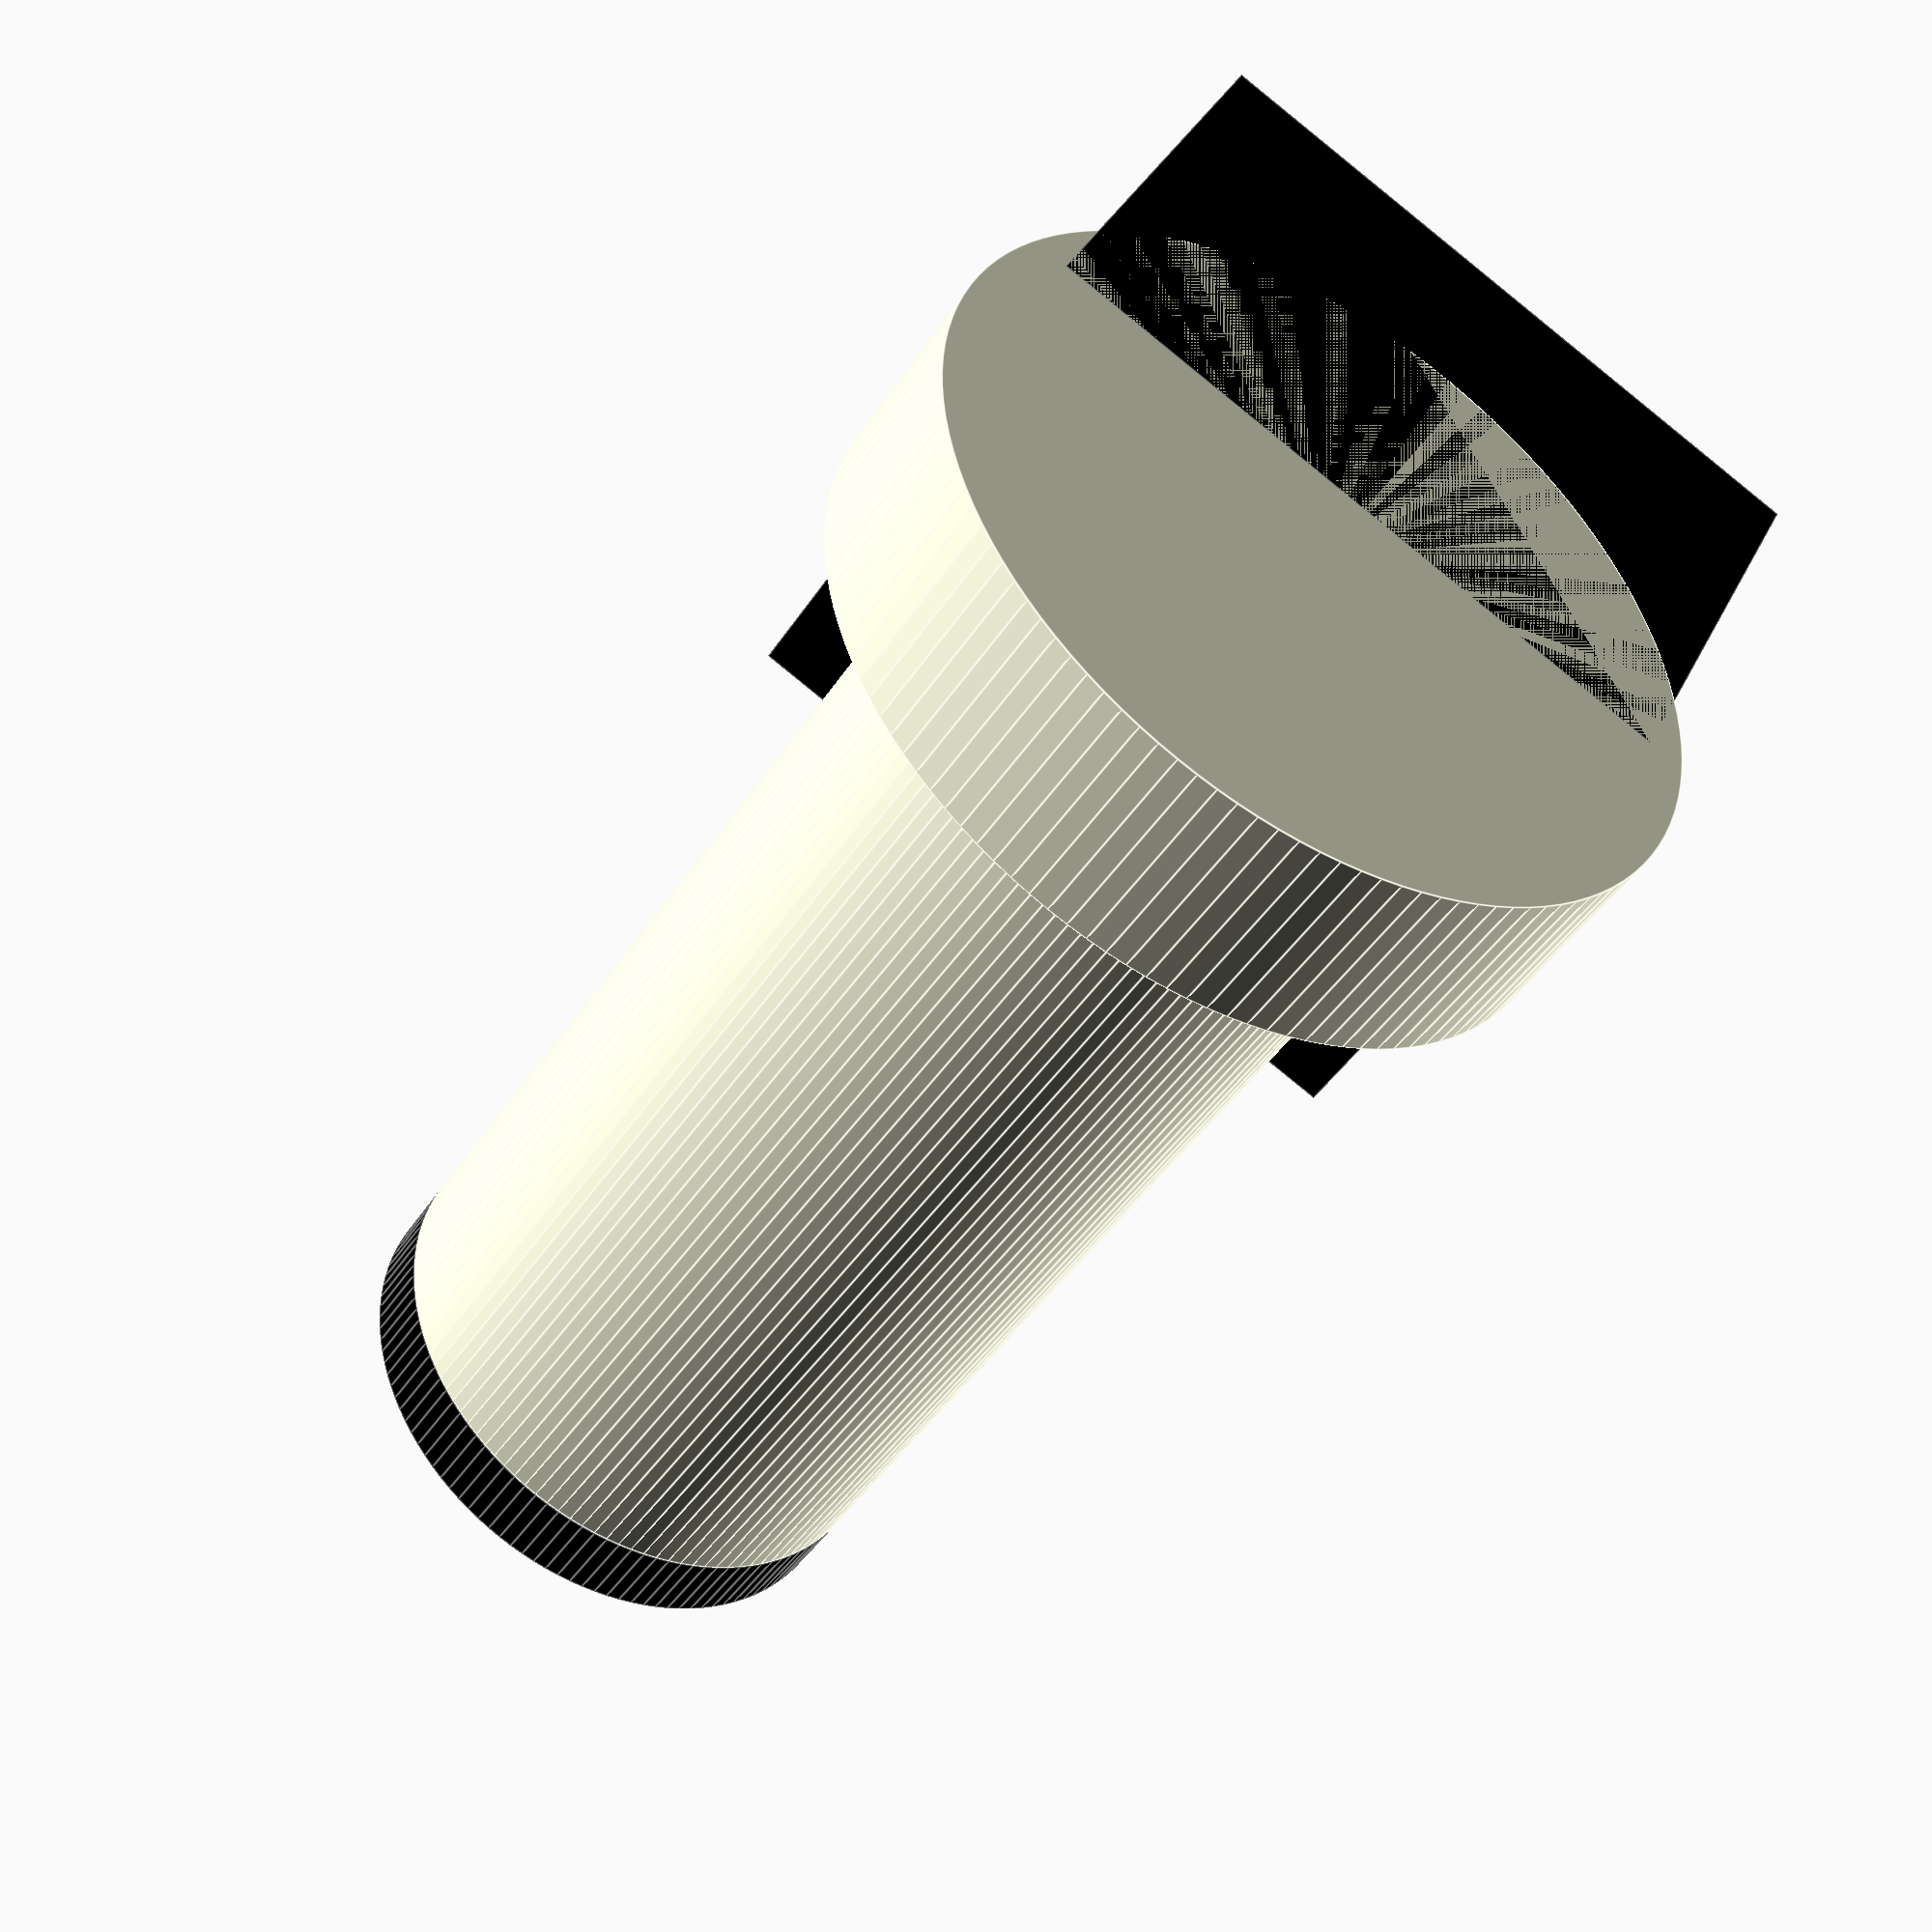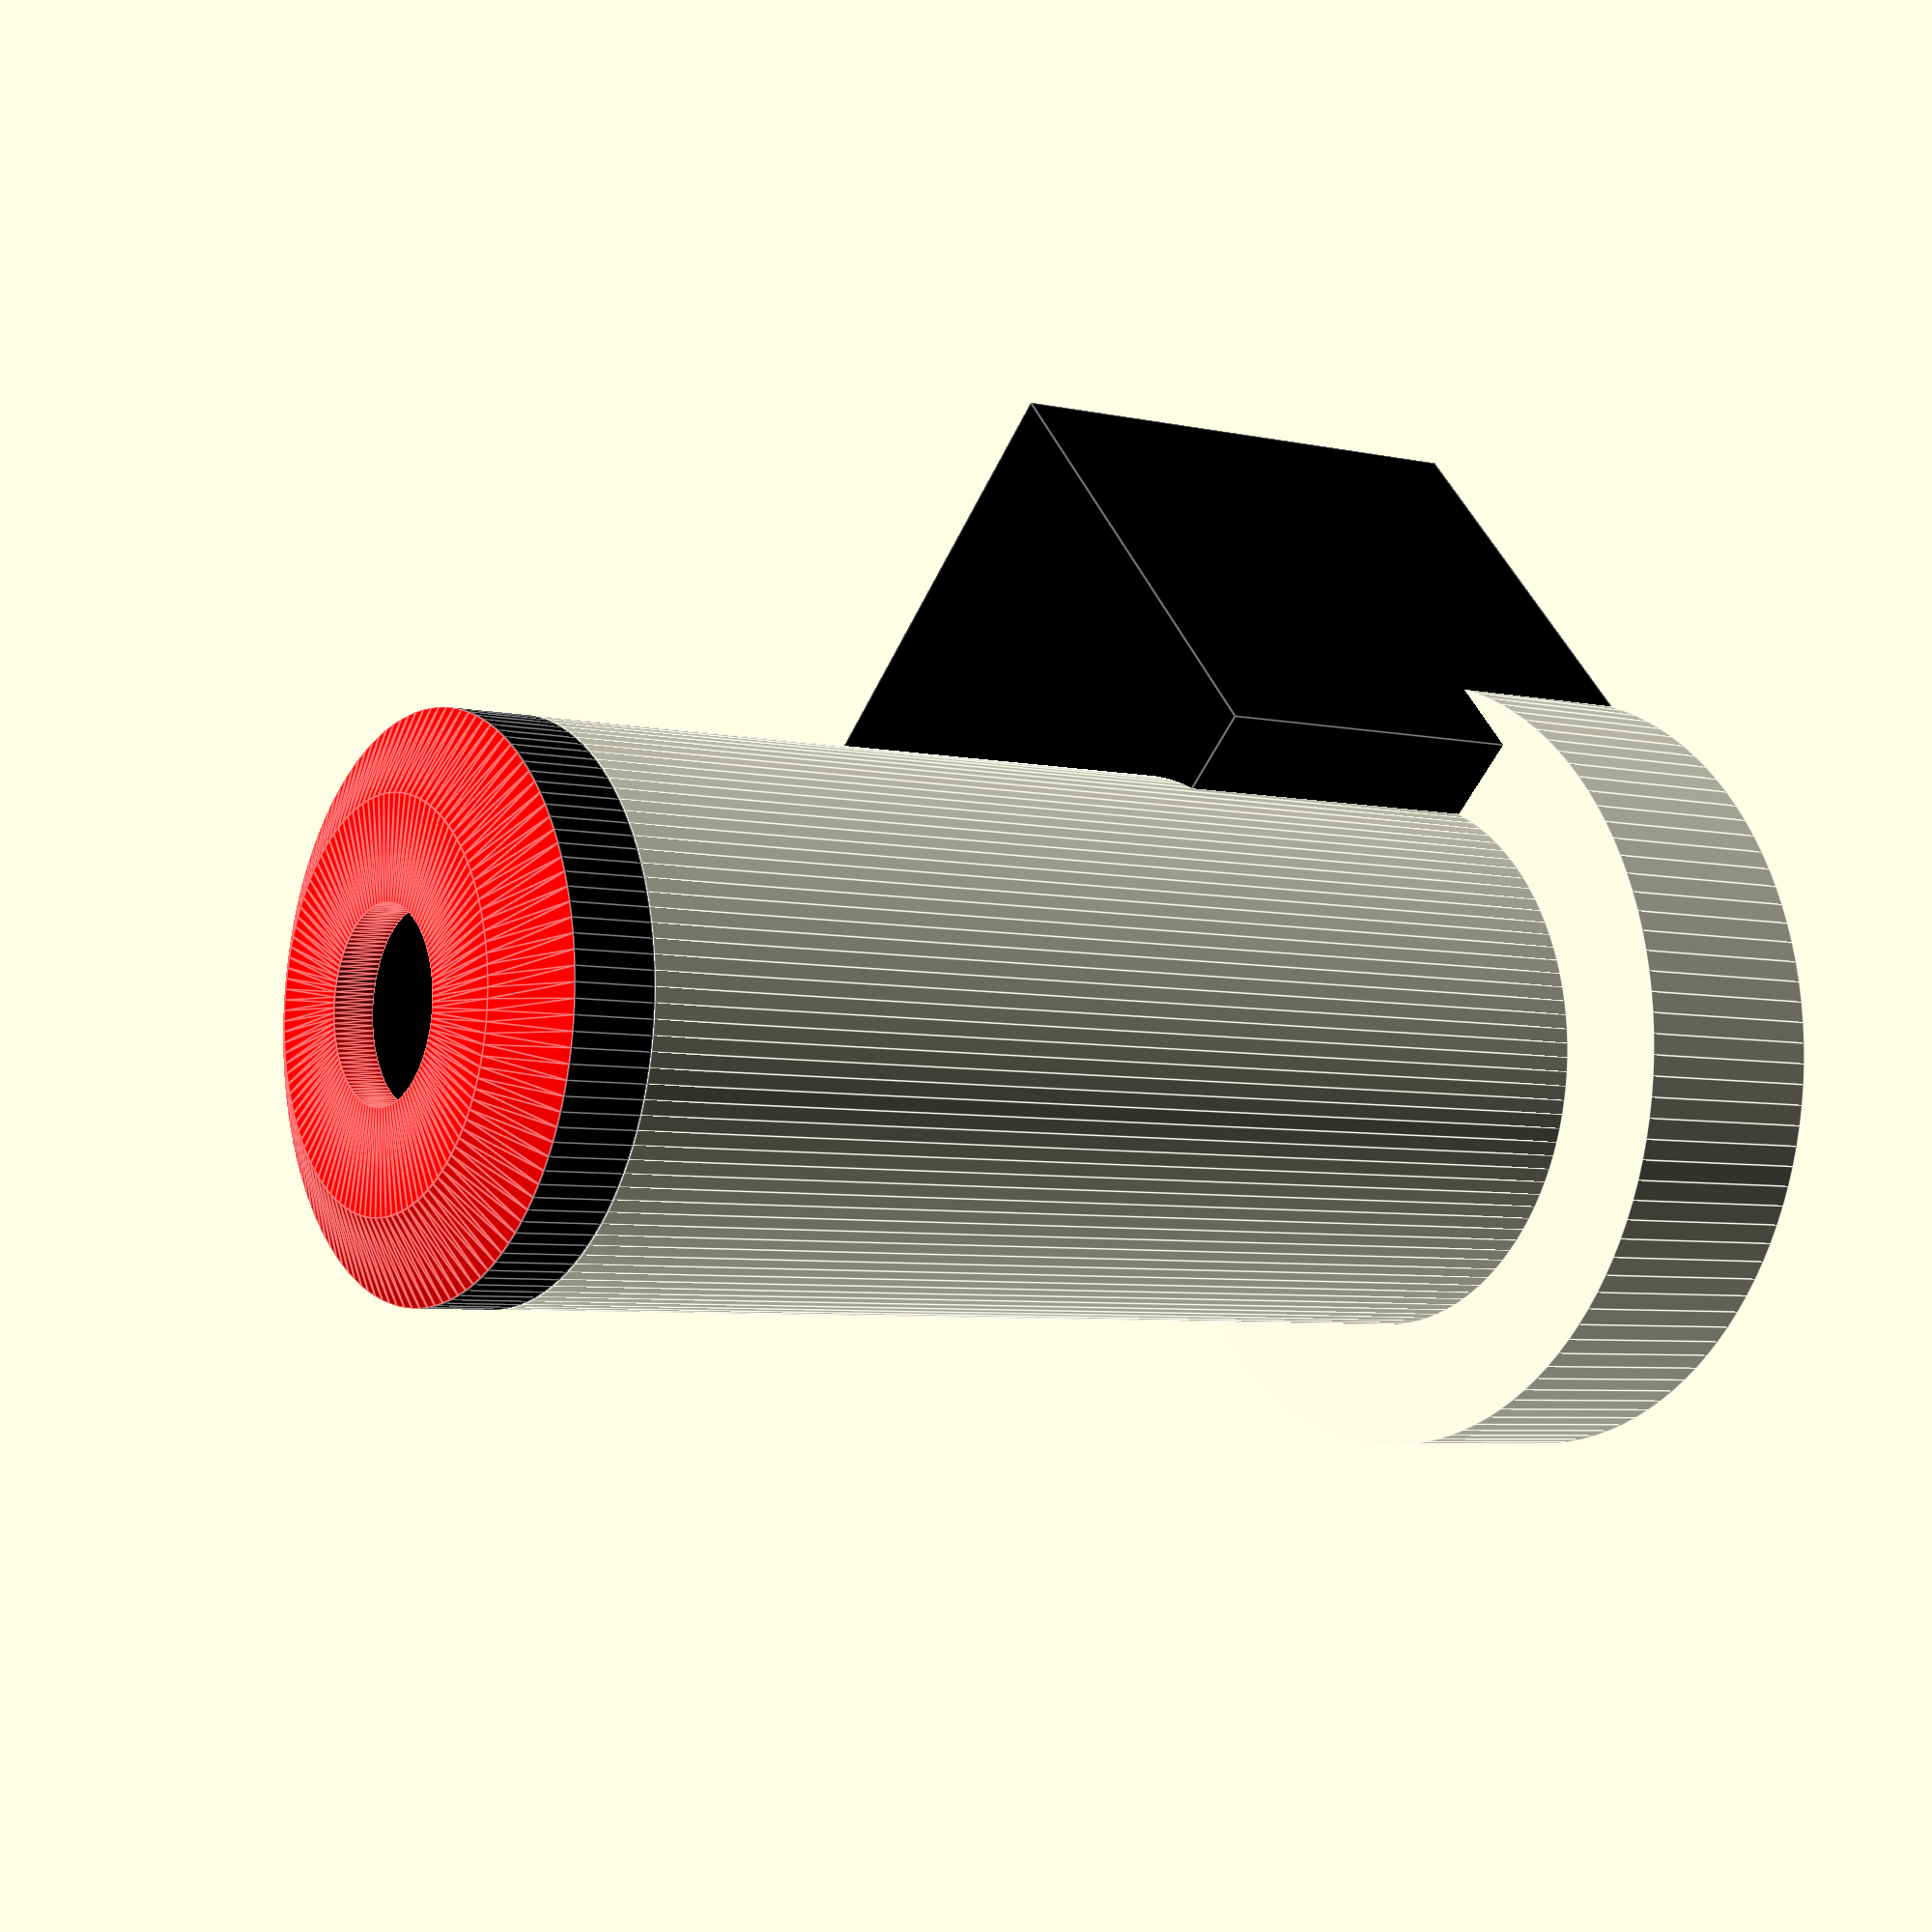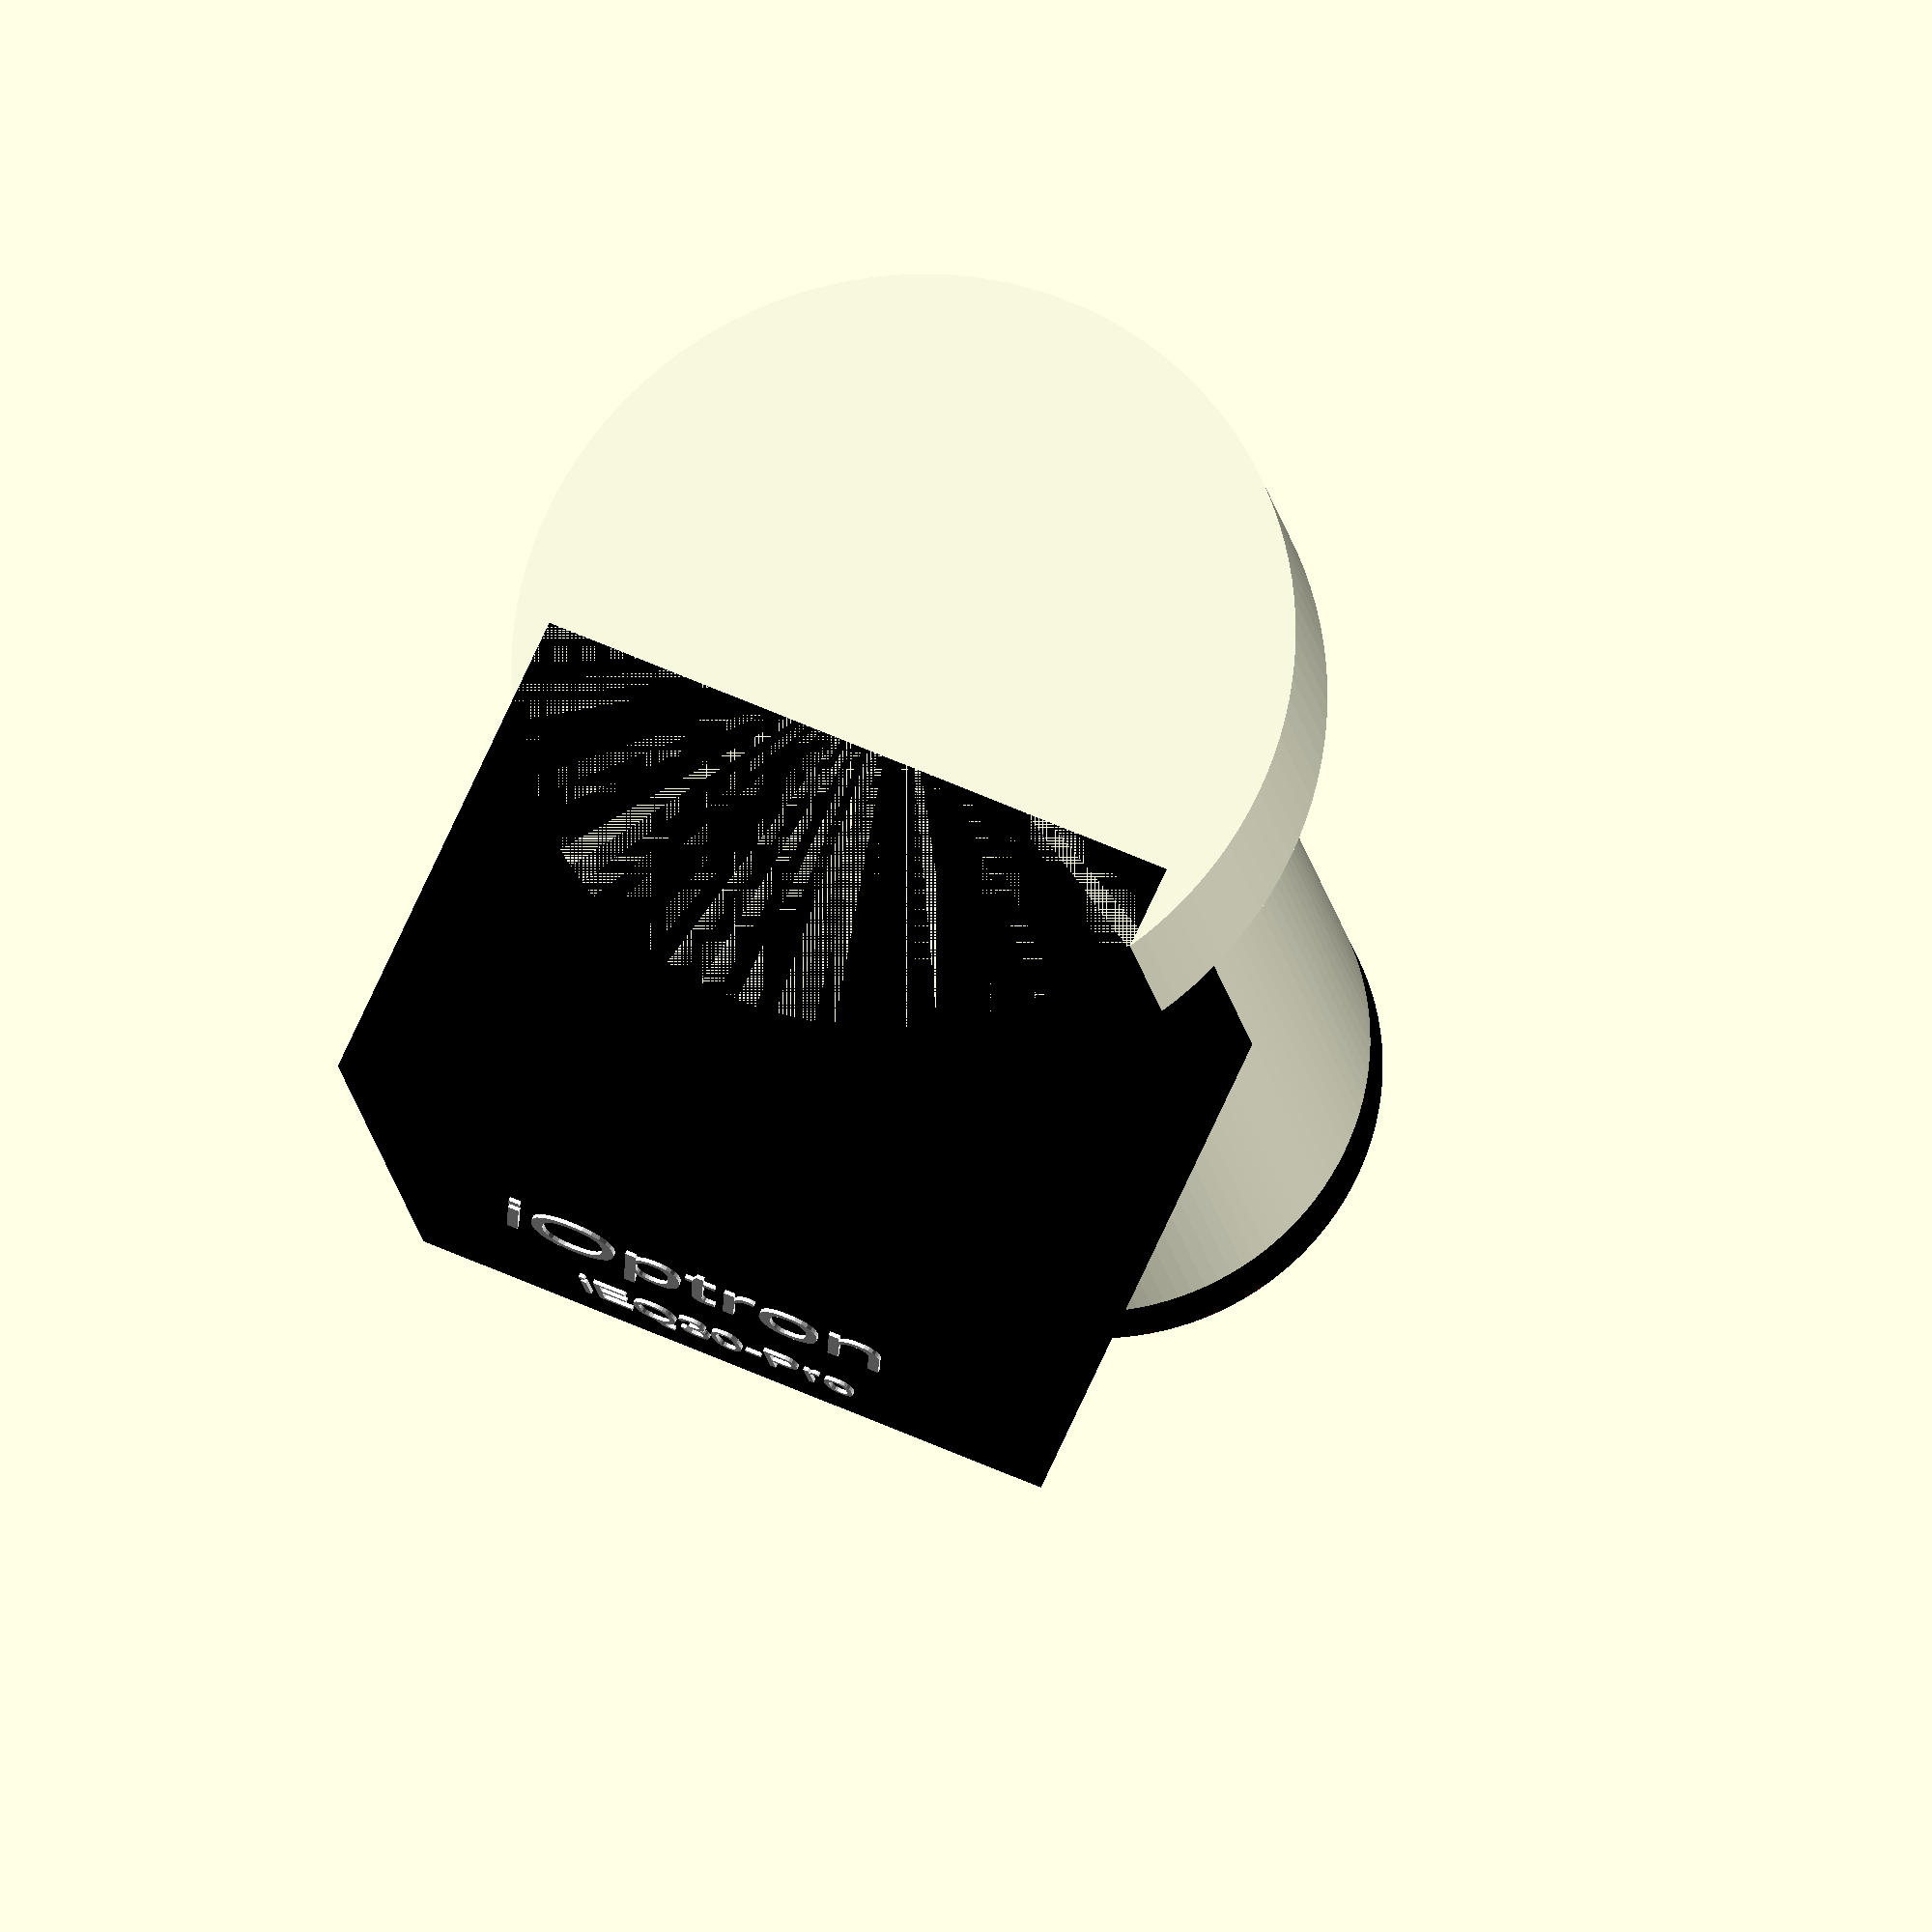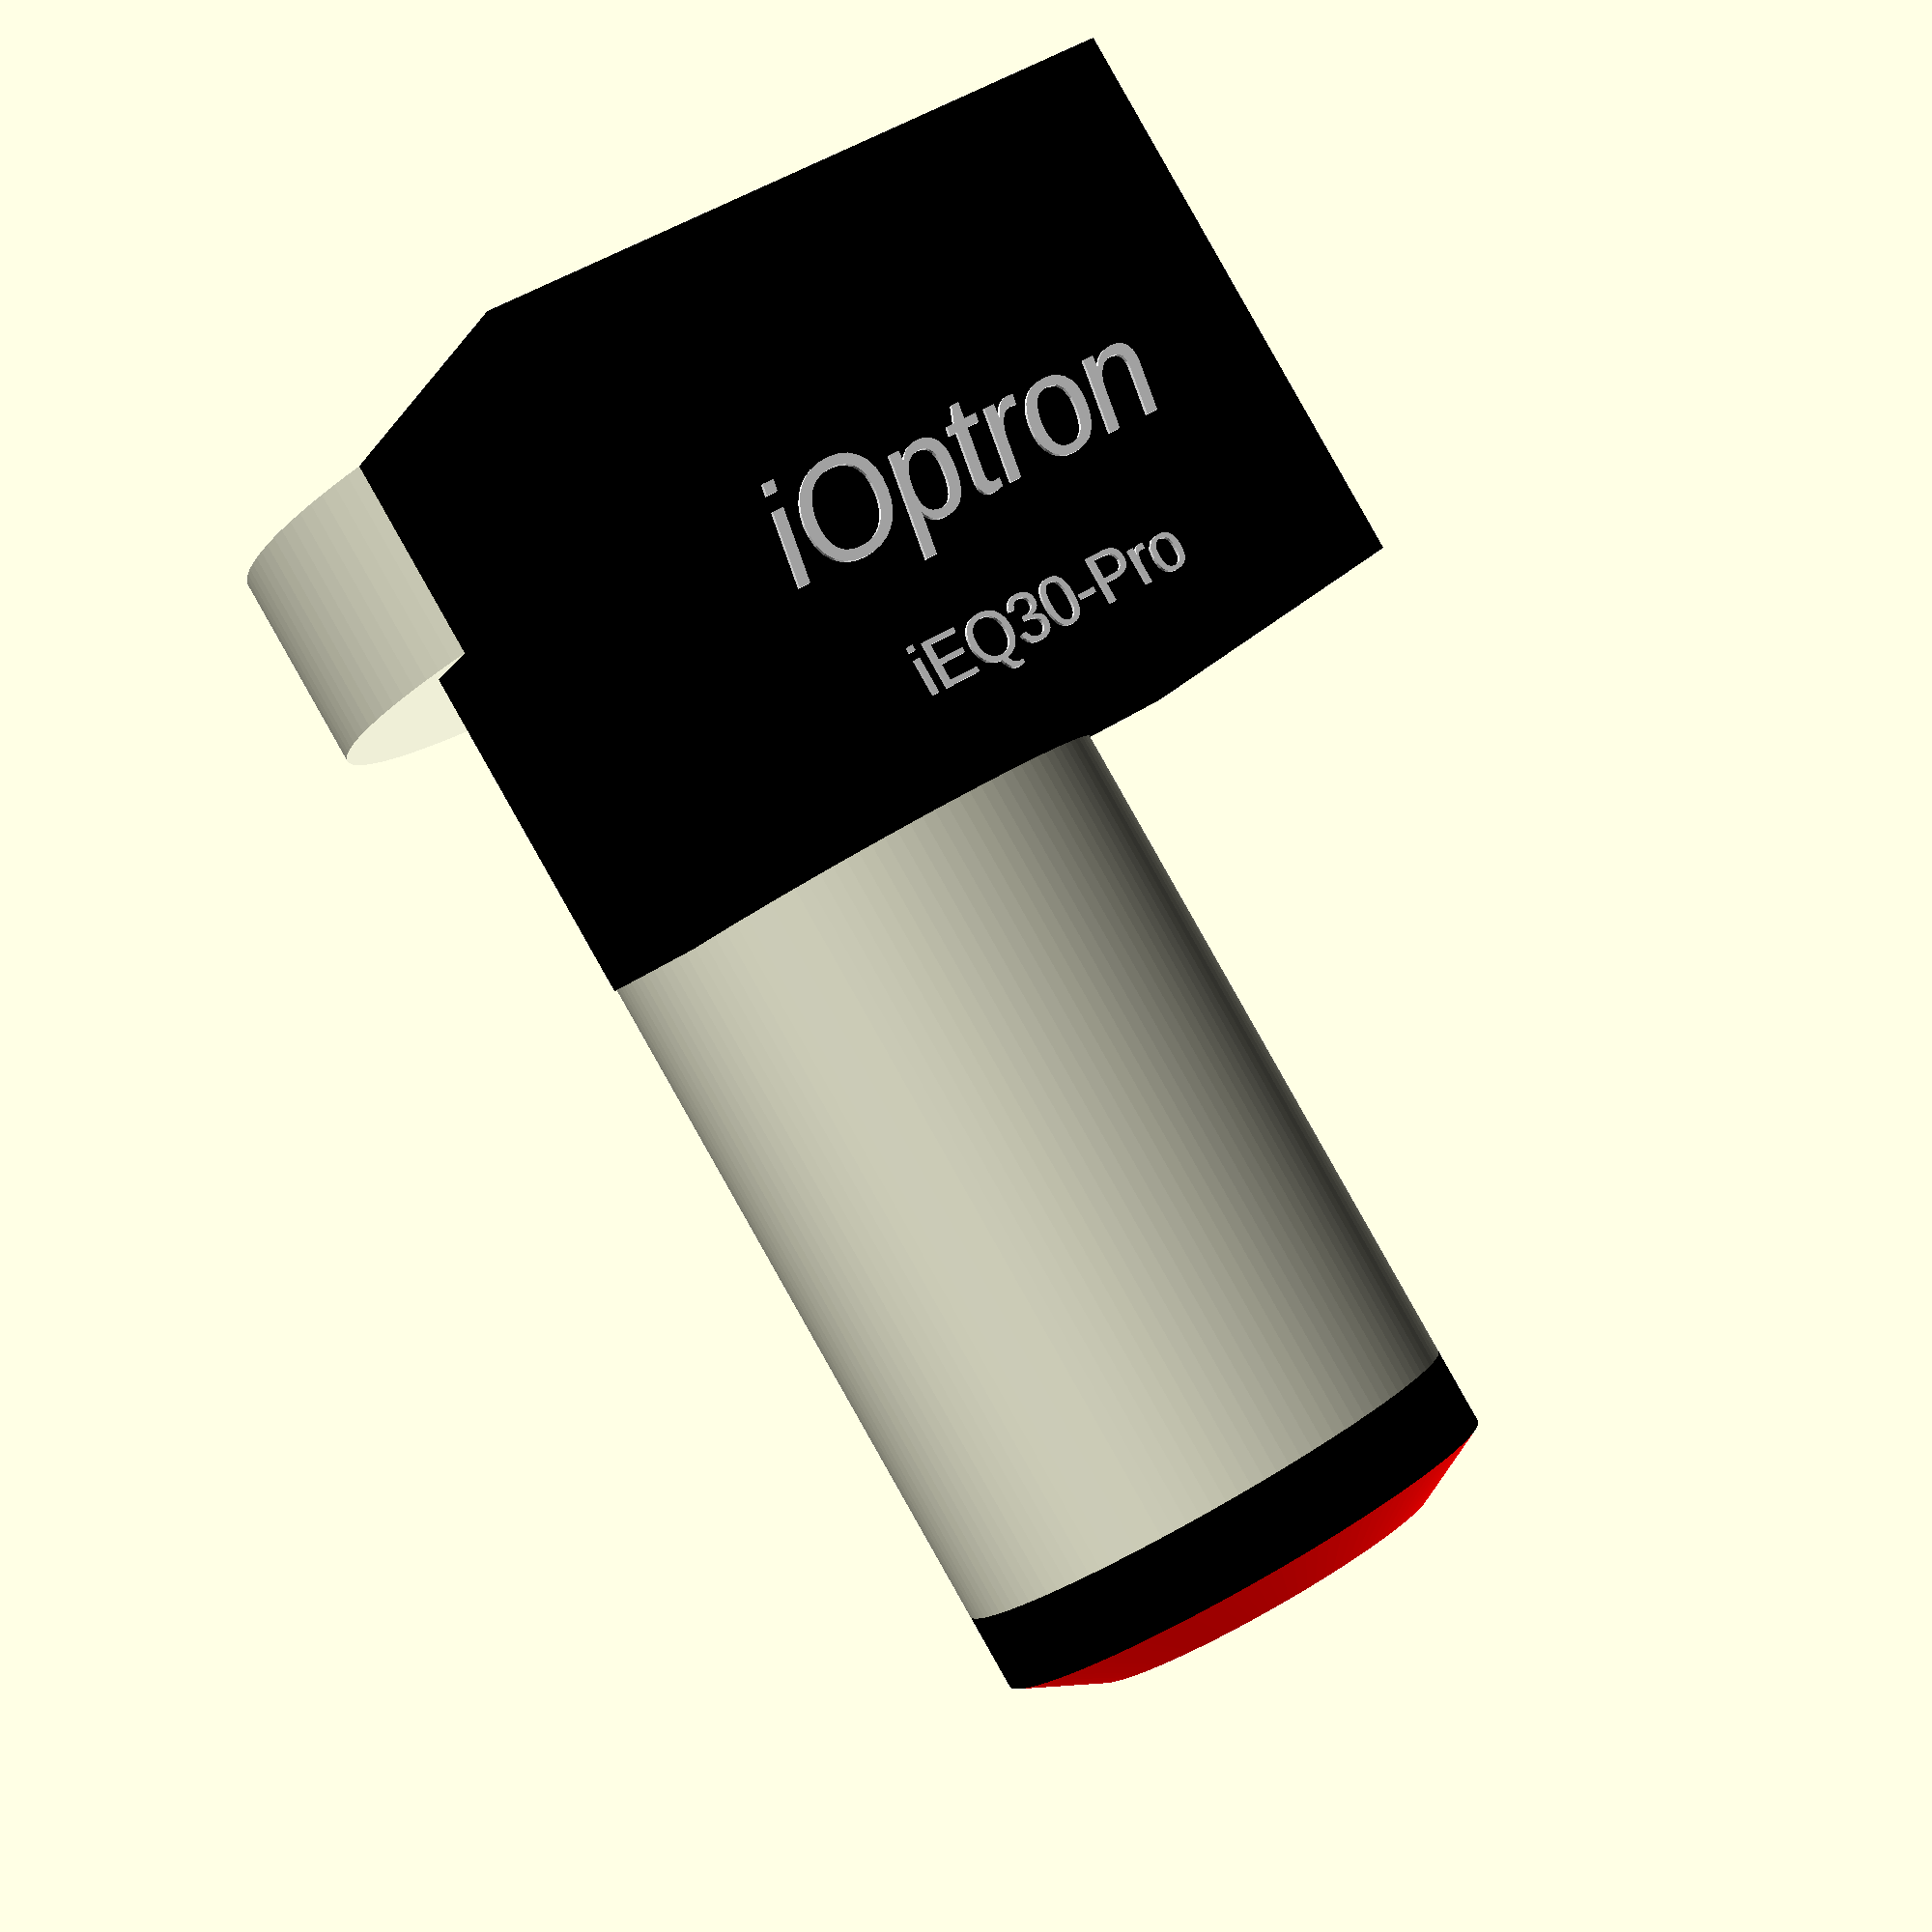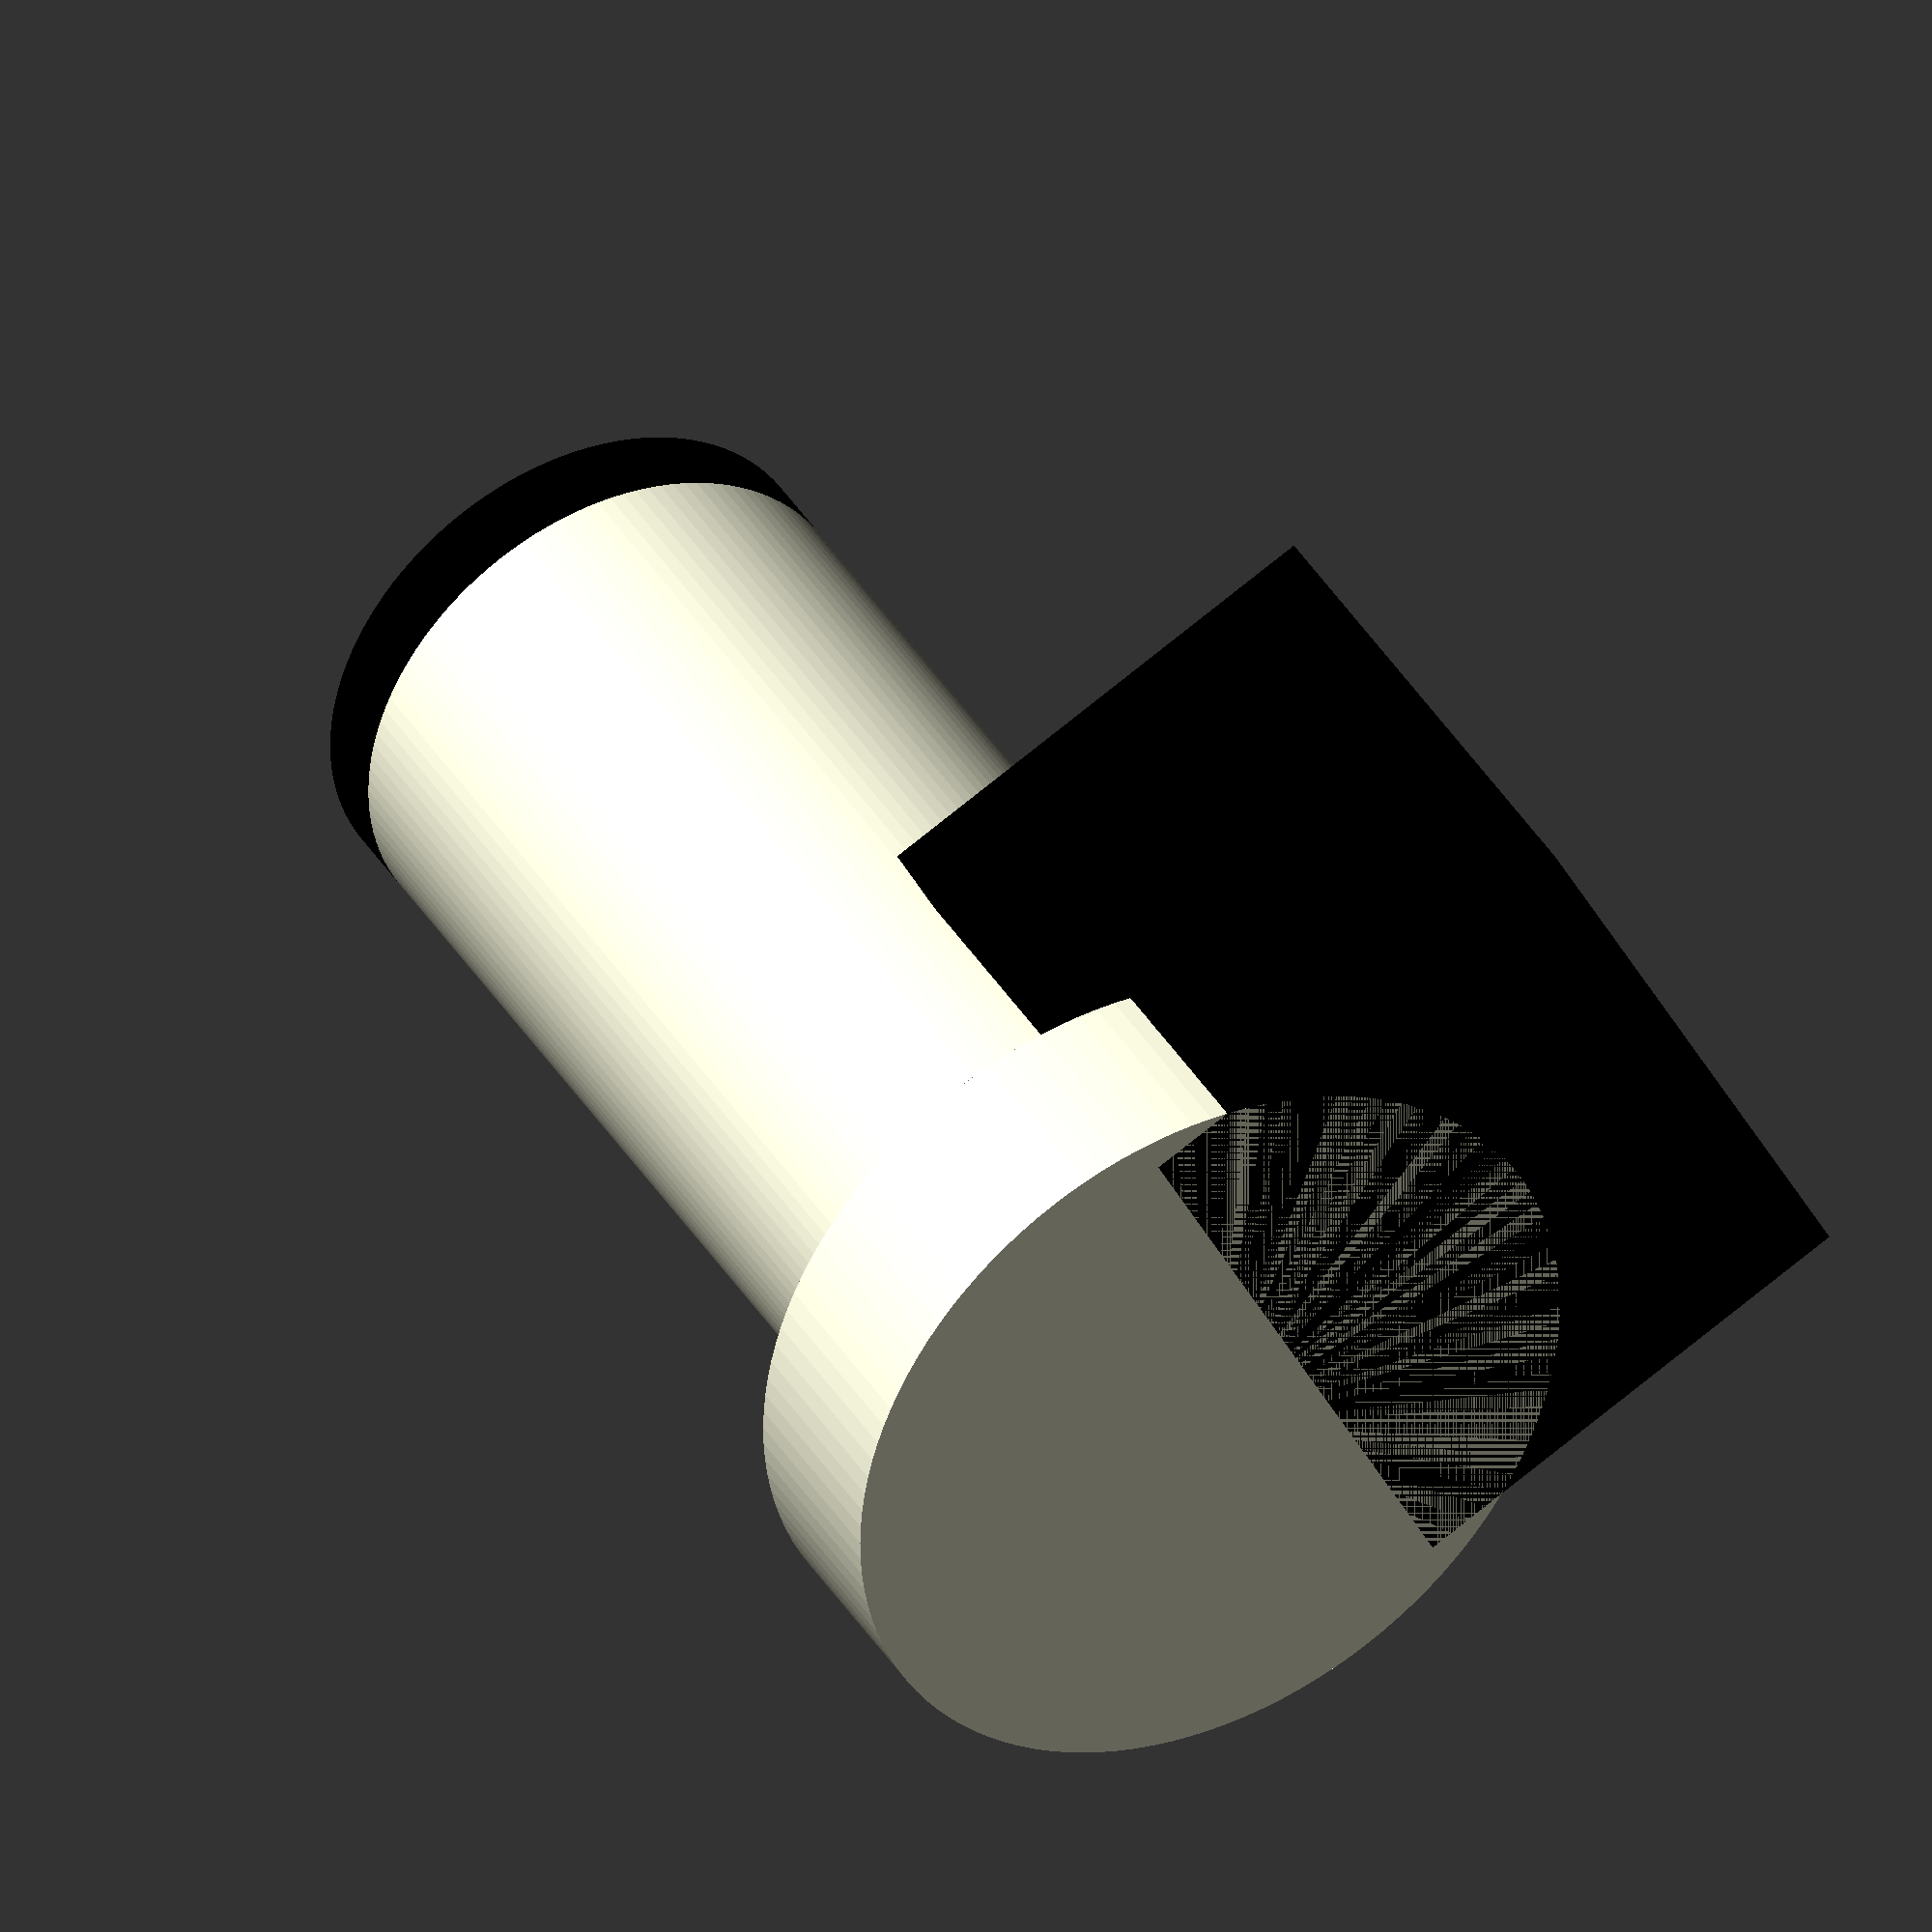
<openscad>
// Units: mm

// Global resolution
// Don't generate smaller facets than this many mm.
$fs = 0.1;
// Don't generate larger angles than this many degrees.
$fa = 3;

////////////////////////////////////////////////////
// Diameter of dec body at bottom, near CW shaft.
dec1_diam = 67.66;
dec1_radius = dec1_diam / 2;

// Length of declination cylinder with dec1_diam.
dec1_len = 131.9;

// The black cap and the bottom of the dec body, where
// the counterweight shaft is attached.
cw_cap_height = 10;

// There is a countersink in the bottom of the DEC
// body to allow for the counterweight shaft.
cw_cs_diam = 23;
cw_cs_radius = cw_cs_diam / 2;

////////////////////////////////////////////////////
// Diameter of the motor end of the DEC body.

dec2_diam = 98.25;
dec2_radius = dec2_diam / 2;
dec2_len = 25.4;

// Declination motor cover size.
dec_motor_w = 85.4;  // left-right on face with logo.
dec_motor_h = 68.4;  // up-down on face with logo.
dec_motor_z = 62.4;

// Min dist from face with logo to dec1 cylinder.
dec_motor_z2 = 42;
dec_motor_z_offset =
  dec1_radius + dec_motor_z2 - dec_motor_z;

// Distance from edge of RA bearing
// to center of DEC axis.
ra_to_dec_offset = 20.0 + dec1_radius;

dec_body();
//dec_motor();

module dec_body() {
    color("beige") {
        cylinder(h=dec1_len, r=dec1_radius);
        translate([0,0, -dec2_len])
            cylinder(h=dec2_len, r=dec2_radius);
    };
    translate([0, 0, dec1_len])
        union() {
            color("black")
                cylinder(h=cw_cap_height,
                         r=dec1_radius);
            translate([0, 0, cw_cap_height])
                color("red")
                    rotate_extrude()
                        polygon([
                            [cw_cs_radius,0],
                            [dec1_radius,0],
                            [dec1_radius-10, 5],
                            [cw_cs_radius,5]]);
        };
//    rotate([-90,0,0])
      dec_motor();
}

module dec_motor() {
  w=dec_motor_w;
  h=dec_motor_h;
  z=dec_motor_z;
  
  
  translate([-w/2,dec_motor_z_offset,h - dec2_len])
  rotate([-90,0,0])
  {
      color("black")
        cube([dec_motor_w, dec_motor_h, dec_motor_z]);
      color("white")
        translate(
          [dec_motor_w/2, dec_motor_h/3,dec_motor_z])
    //    rotate([0, 90, 0])
          ioptron_logo();    
      };
}

module dec_motor_old() {
  w=dec_motor_w;
  h=dec_motor_h;
  z=dec_motor_z;
  translate([-w/2,0,])
    rotate([-90,0,0]) {
      color("black")
        cube([dec_motor_w, dec_motor_h, dec_motor_z]);
      color("white")
        translate(
          [dec_motor_w/2, dec_motor_h/3,dec_motor_z])
    //    rotate([0, 90, 0])
          ioptron_logo();    
      };
}

module ioptron_logo() {
  font = "Liberation Sans"; //["Liberation Sans", "Liberation Sans:style=Bold", "Liberation Sans:style=Italic", "Liberation Mono", "Liberation Serif"]
  text("iOptron", size=12, font="Liberation Sans:style=Italic",
       halign="center", valign="bottom", $fn=16);
  translate([0, -8, 0])
    text("iEQ30-Pro", size=6, font=font,
         halign="center", valign="top", $fn=16);
}
</openscad>
<views>
elev=224.7 azim=155.0 roll=31.0 proj=p view=edges
elev=185.5 azim=137.5 roll=125.1 proj=p view=edges
elev=198.7 azim=334.9 roll=351.1 proj=o view=solid
elev=271.2 azim=26.0 roll=330.5 proj=p view=solid
elev=140.3 azim=116.8 roll=28.2 proj=o view=solid
</views>
